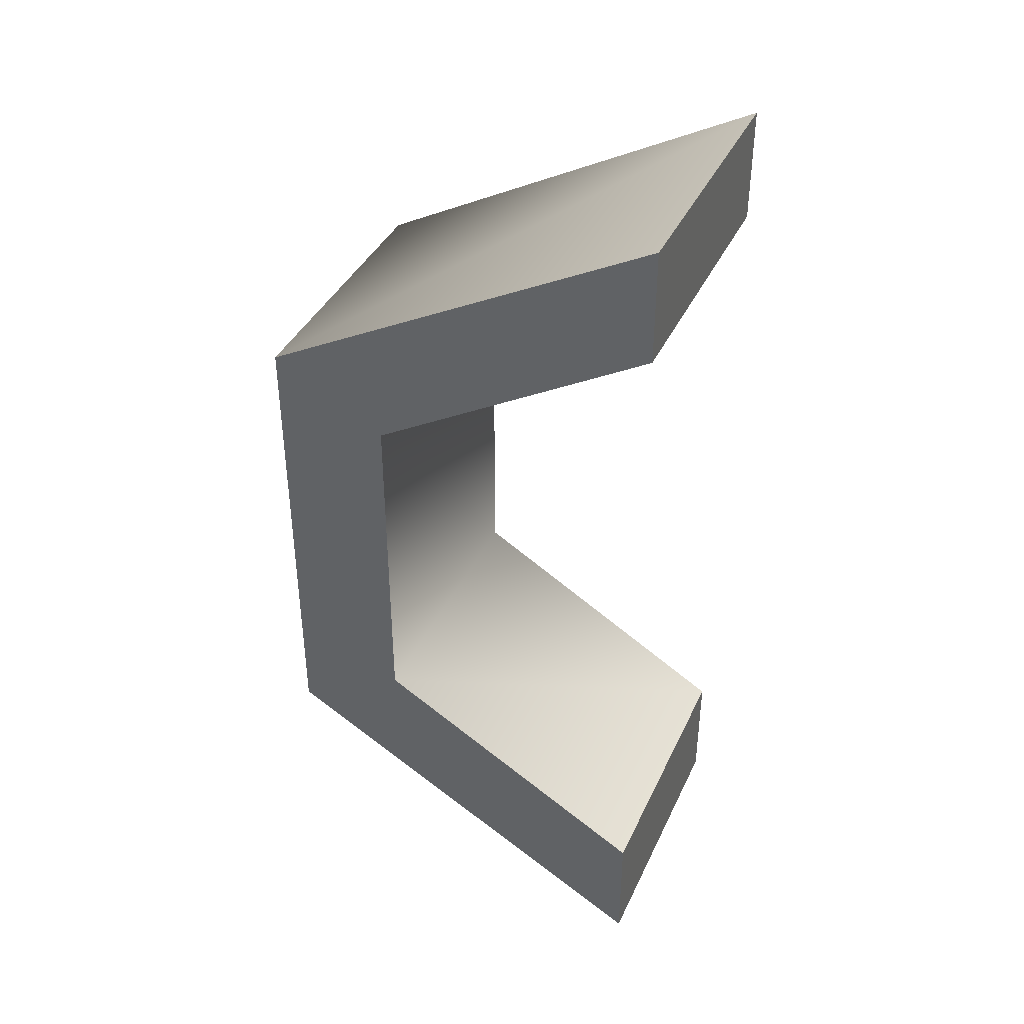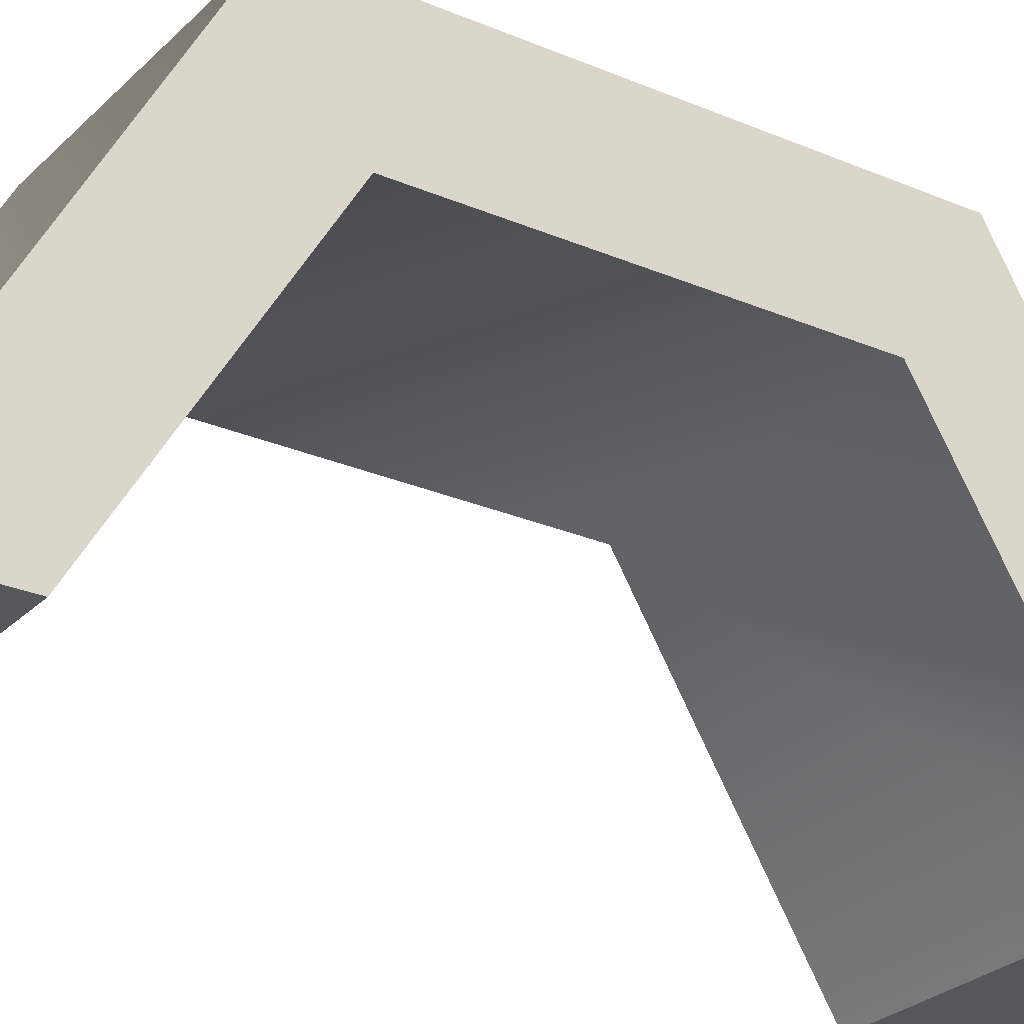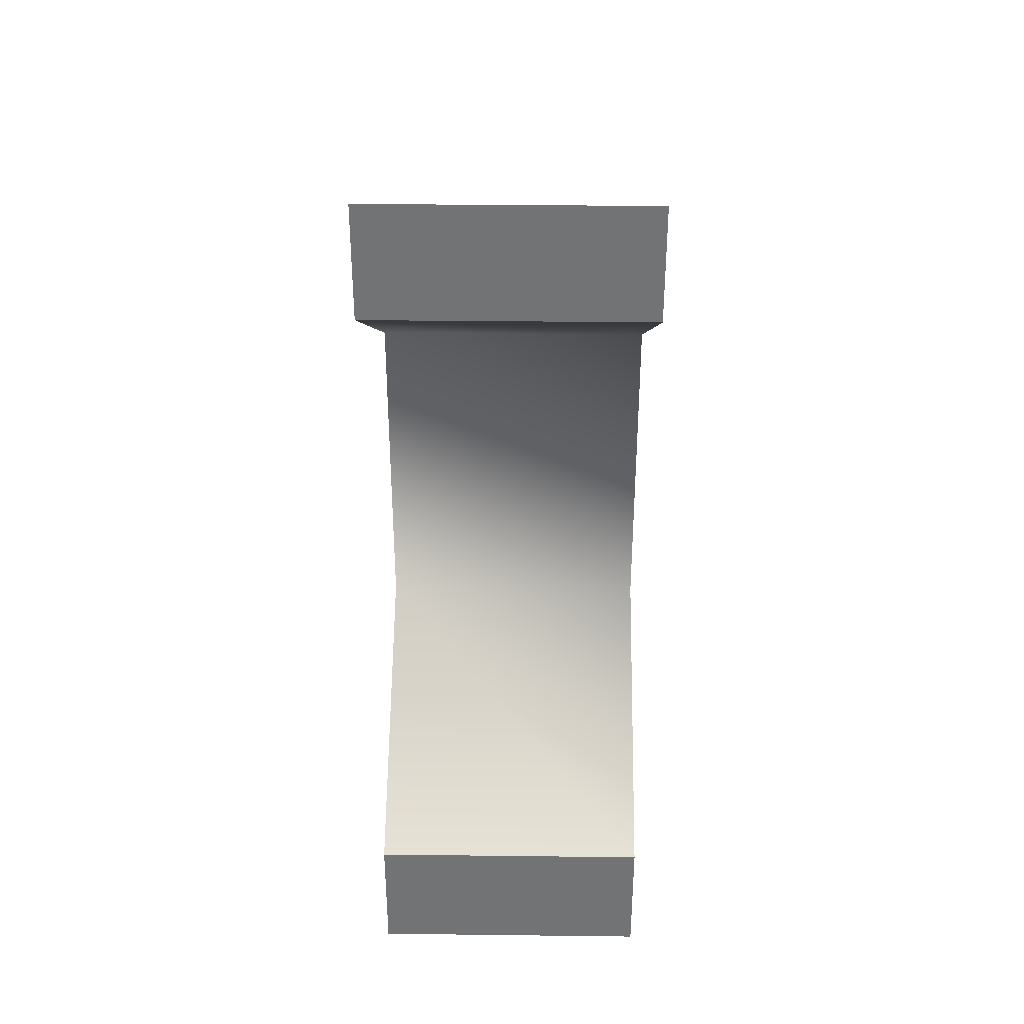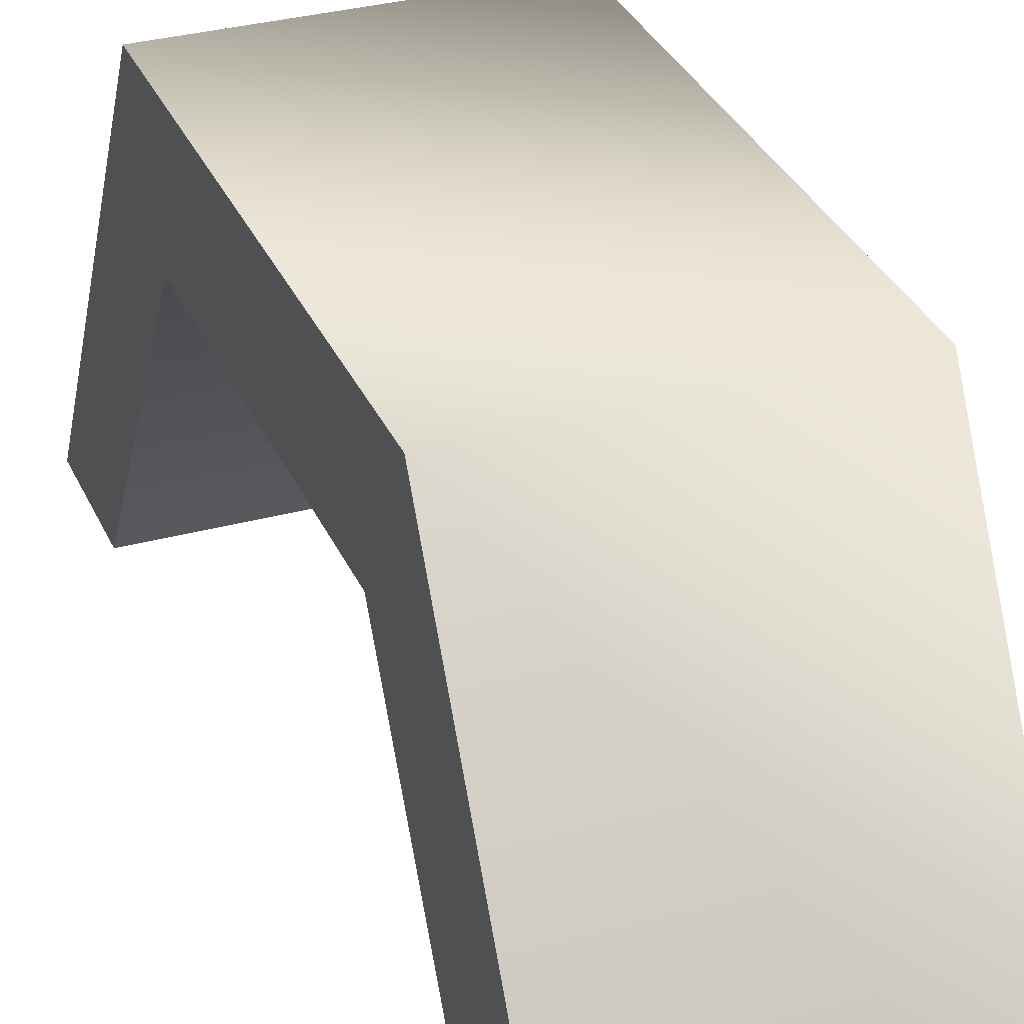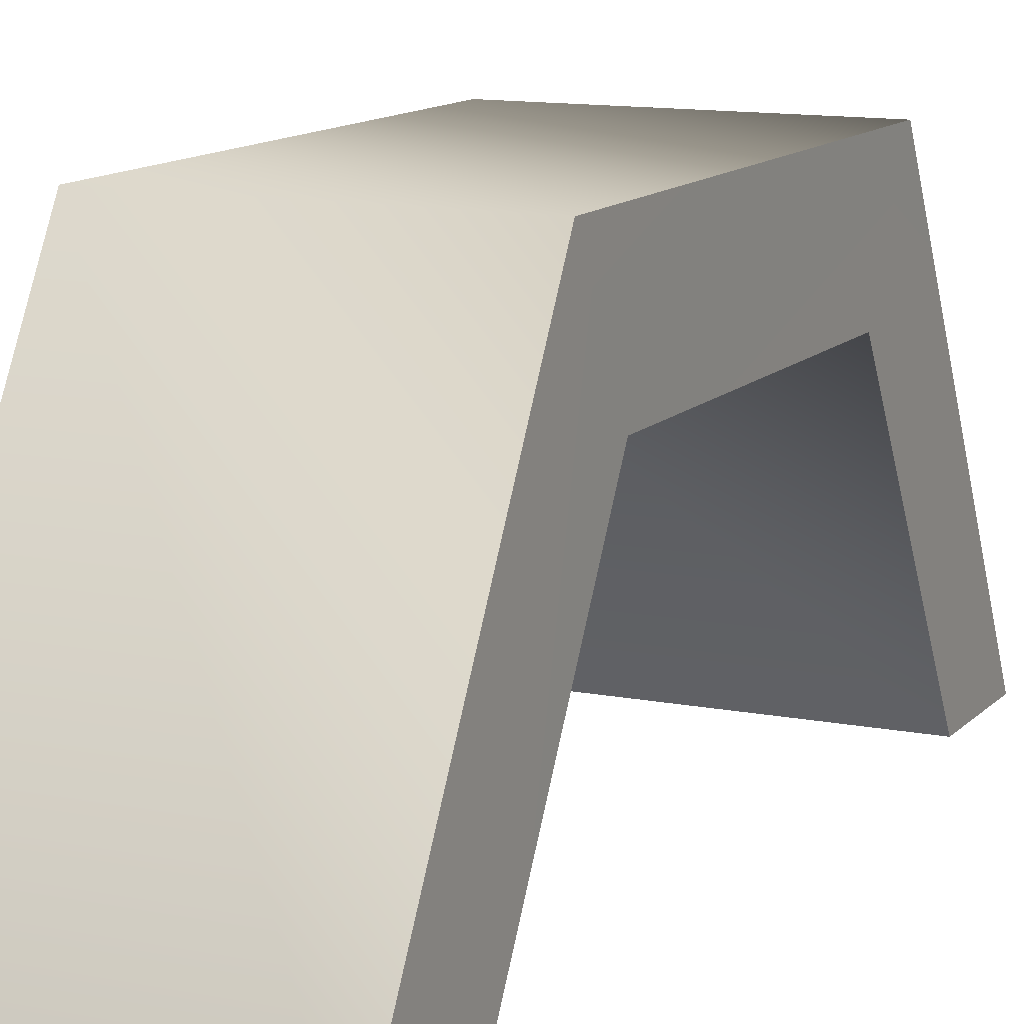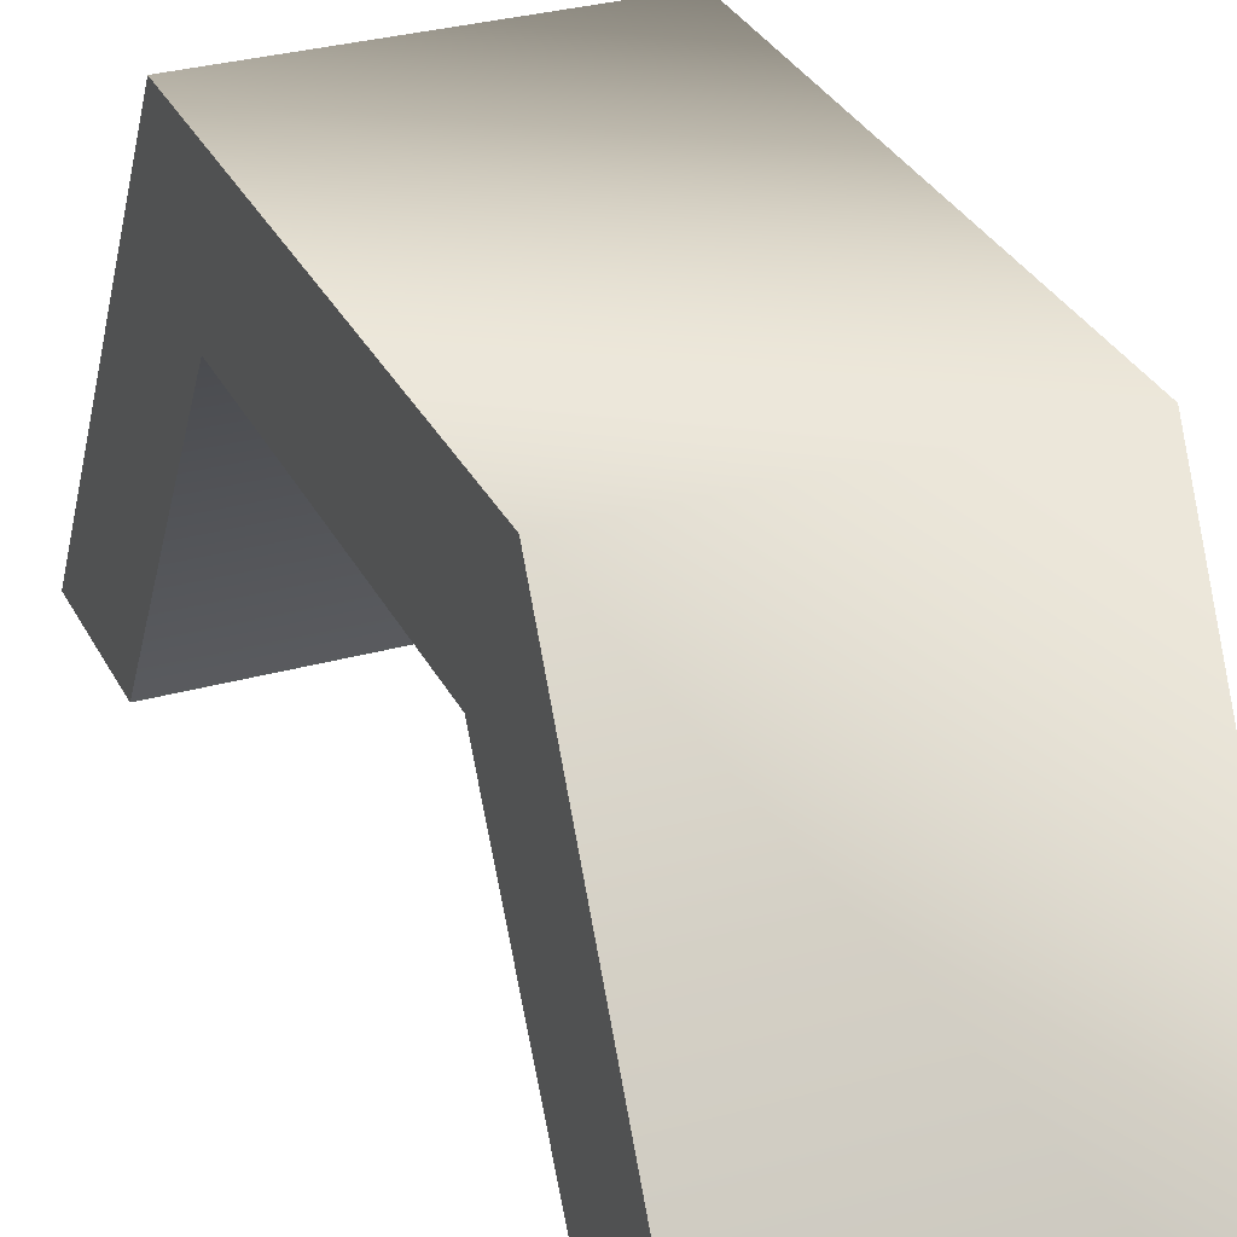
<metadata>
{"format":"obj","ext":"obj","renderer":"f3d","projection":"perspective","resolution":1024,"background":"white","views":[{"elev":39.5,"azim":-66.7,"up":"+Z"},{"elev":-26.7,"azim":56.1,"up":"+Y"},{"elev":34.2,"azim":0.9,"up":"+Z"},{"elev":32.1,"azim":159.1,"up":"+Y"},{"elev":12.1,"azim":-154.8,"up":"+Y"},{"elev":30.1,"azim":-22.4,"up":"+Y"}]}
</metadata>
<code>
v -11 31 -47
v 11 31 -47
v -11 0 -65
v 11 31 -47
v 11 0 -65
v -11 0 -65
v 11 31 -47
v 11 22 -42
v 11 0 -65
v 11 22 -42
v 11 0 -55
v 11 0 -65
v 11 22 -42
v -11 22 -42
v 11 0 -55
v -11 22 -42
v -11 0 -55
v 11 0 -55
v -11 22 -42
v -11 31 -47
v -11 0 -55
v -11 31 -47
v -11 0 -65
v -11 0 -55
v -11 31 -10
v 11 31 -10
v -11 31 -47
v 11 31 -10
v 11 31 -47
v -11 31 -47
v 11 31 -10
v 11 22 -15
v 11 31 -47
v 11 22 -15
v 11 22 -42
v 11 31 -47
v 11 22 -15
v -11 22 -15
v 11 22 -42
v -11 22 -15
v -11 22 -42
v 11 22 -42
v -11 22 -15
v -11 31 -10
v -11 22 -42
v -11 31 -10
v -11 31 -47
v -11 22 -42
v -11 0 7
v 11 0 7
v -11 31 -10
v 11 0 7
v 11 31 -10
v -11 31 -10
v 11 0 7
v 11 0 -2
v 11 31 -10
v 11 0 -2
v 11 22 -15
v 11 31 -10
v 11 0 -2
v -11 0 -2
v 11 22 -15
v -11 0 -2
v -11 22 -15
v 11 22 -15
v -11 0 -2
v -11 0 7
v -11 22 -15
v -11 0 7
v -11 31 -10
v -11 22 -15
v 11 0 -65
v 11 0 -55
v -11 0 -55
v -11 0 -65
v 11 0 -65
v -11 0 -55
v 11 0 7
v -11 0 7
v -11 0 -2
v 11 0 -2
v 11 0 7
v -11 0 -2
f 1 2 3
f 4 5 6
f 7 8 9
f 10 11 12
f 13 14 15
f 16 17 18
f 19 20 21
f 22 23 24
f 25 26 27
f 28 29 30
f 31 32 33
f 34 35 36
f 37 38 39
f 40 41 42
f 43 44 45
f 46 47 48
f 49 50 51
f 52 53 54
f 55 56 57
f 58 59 60
f 61 62 63
f 64 65 66
f 67 68 69
f 70 71 72
f 73 74 75
f 76 77 78
f 79 80 81
f 82 83 84

</code>
